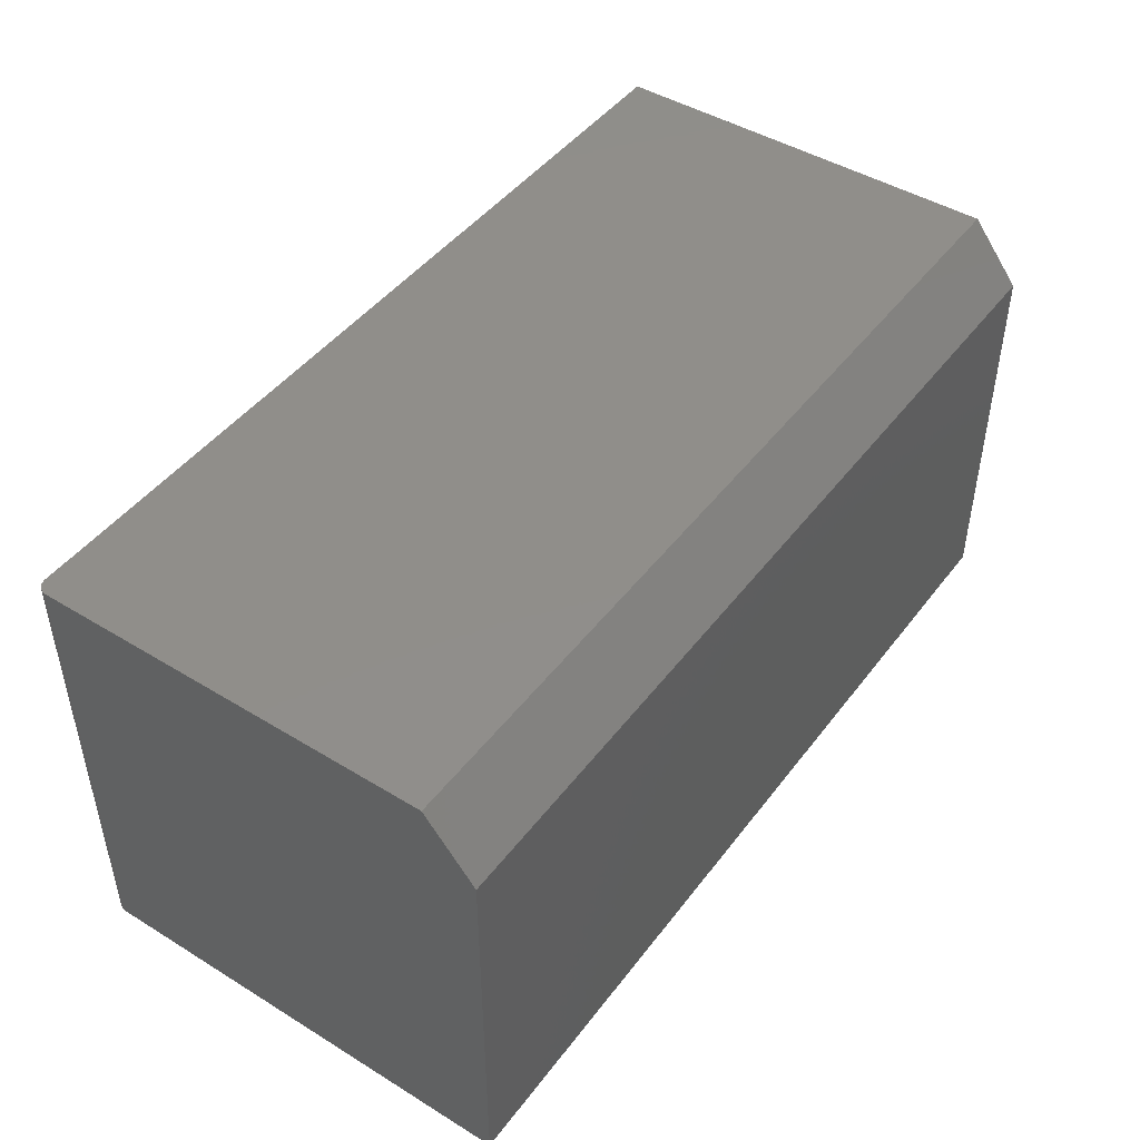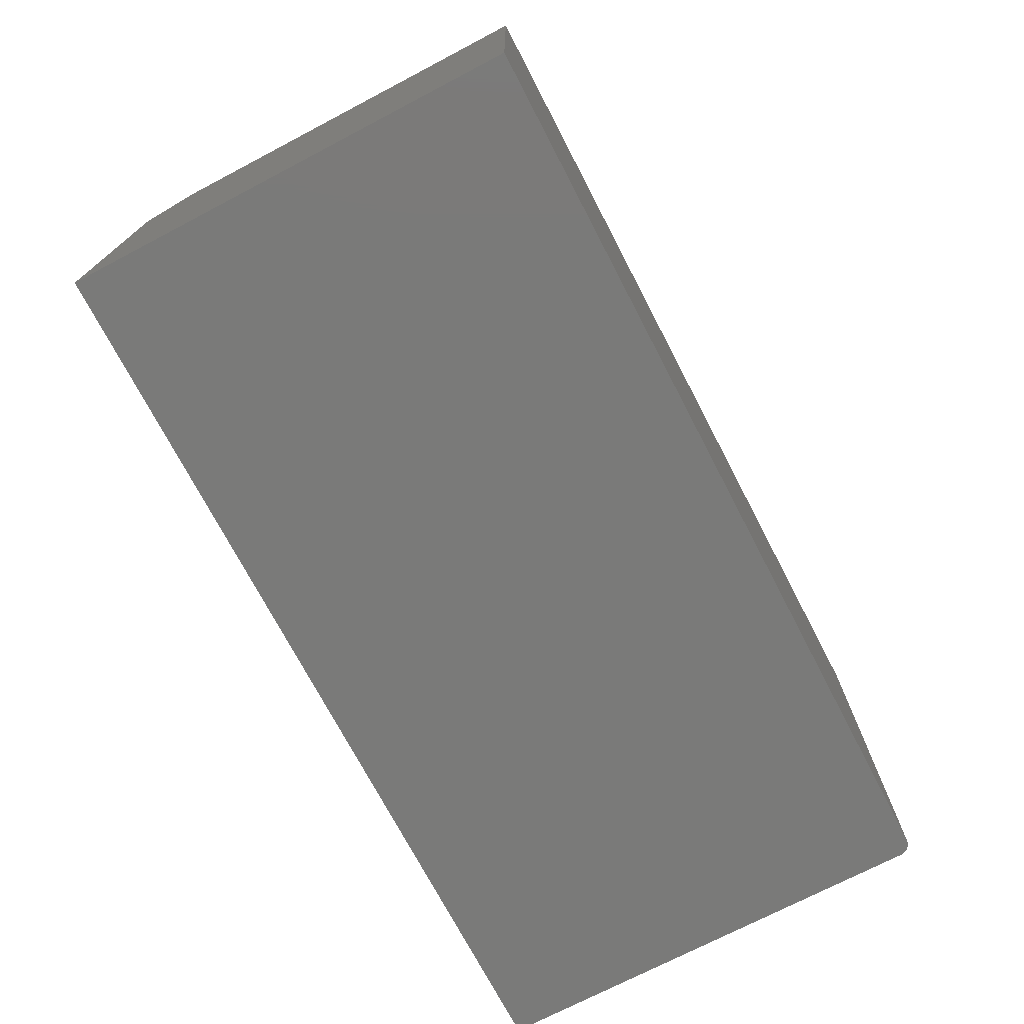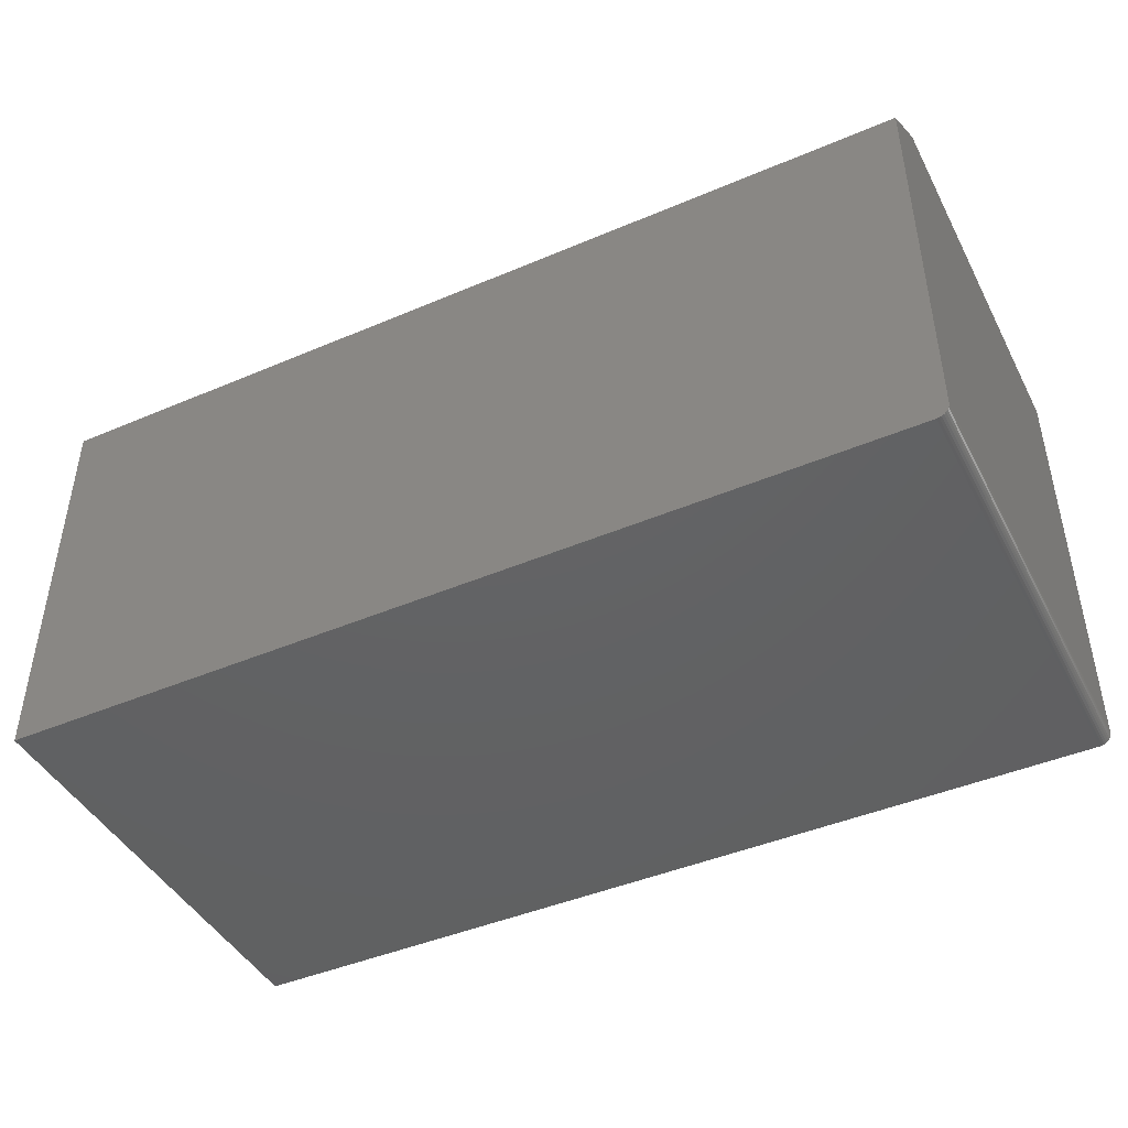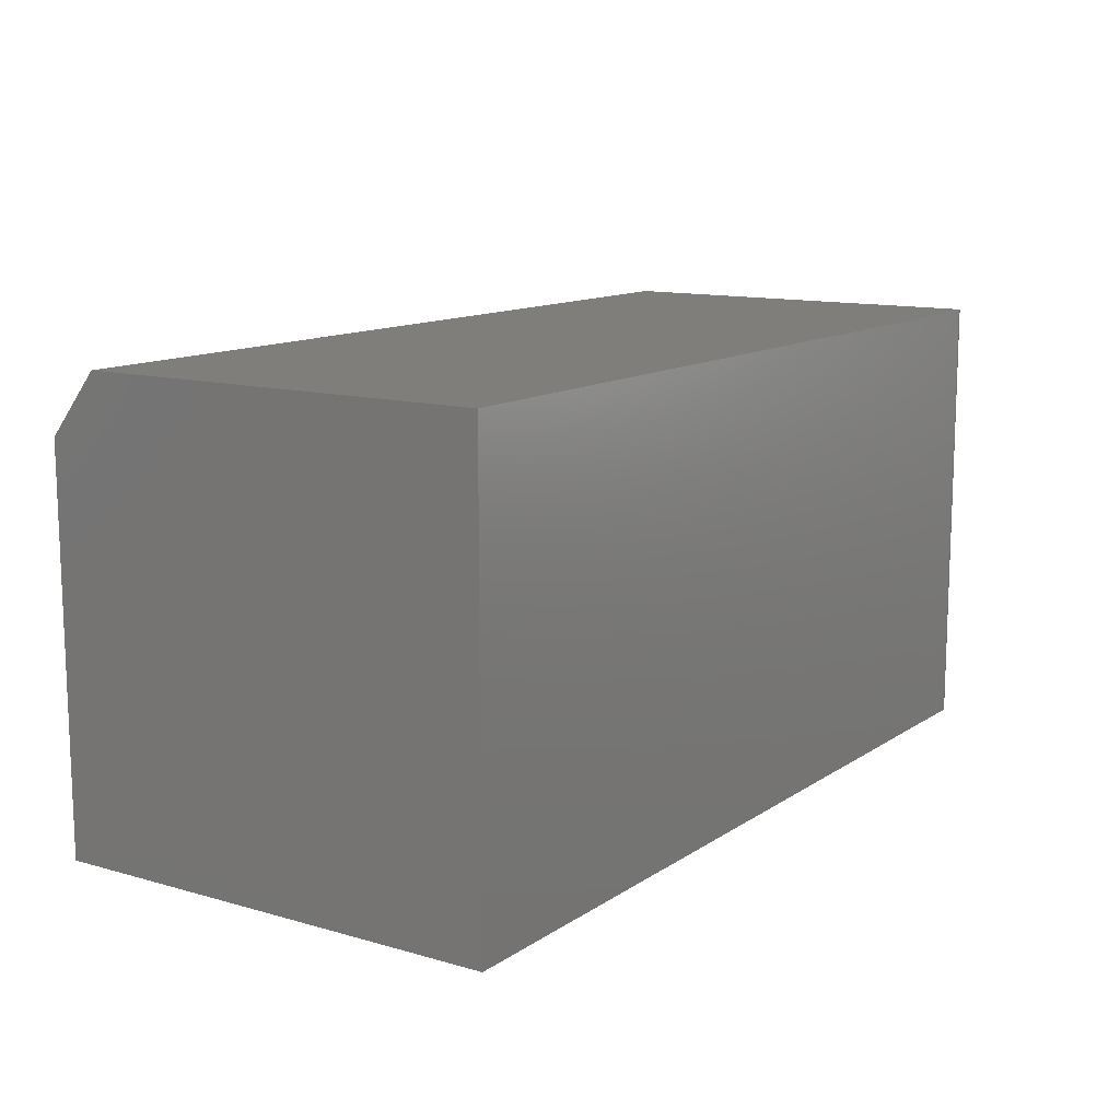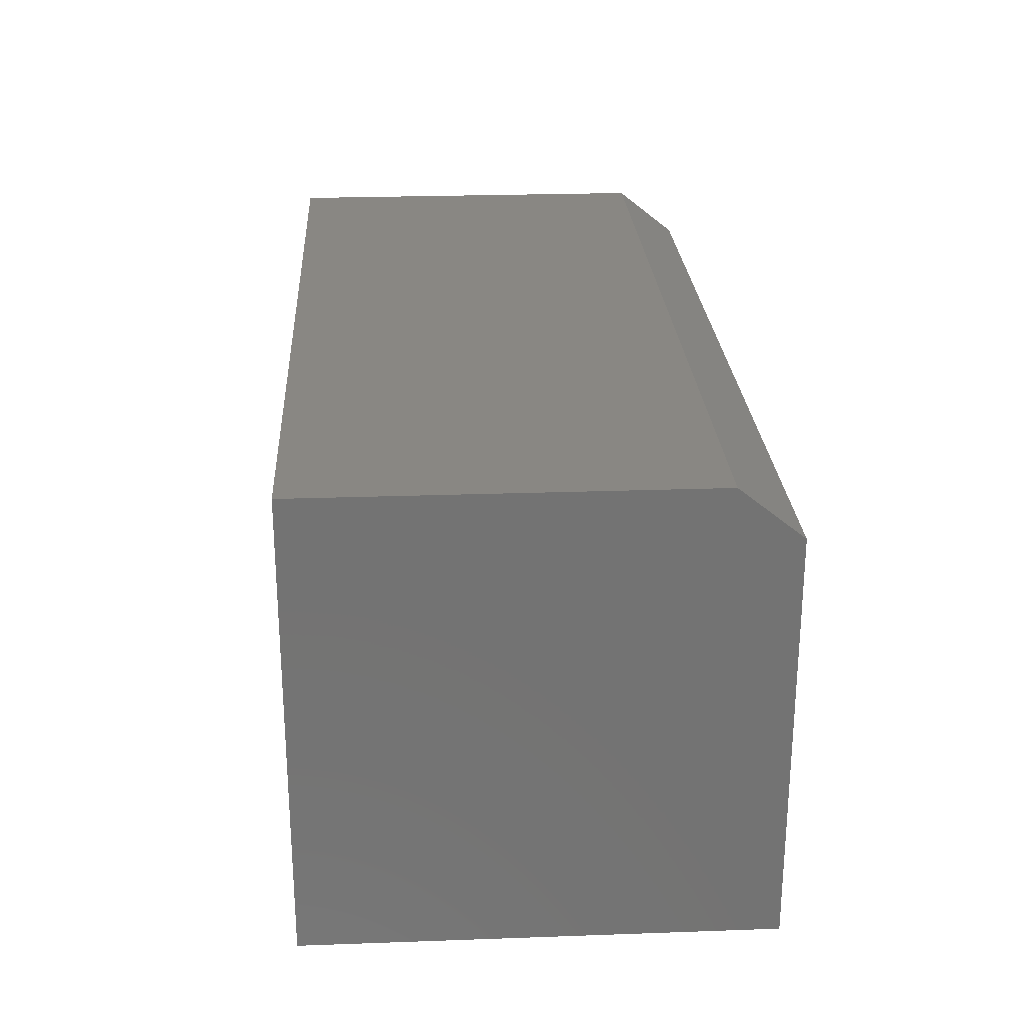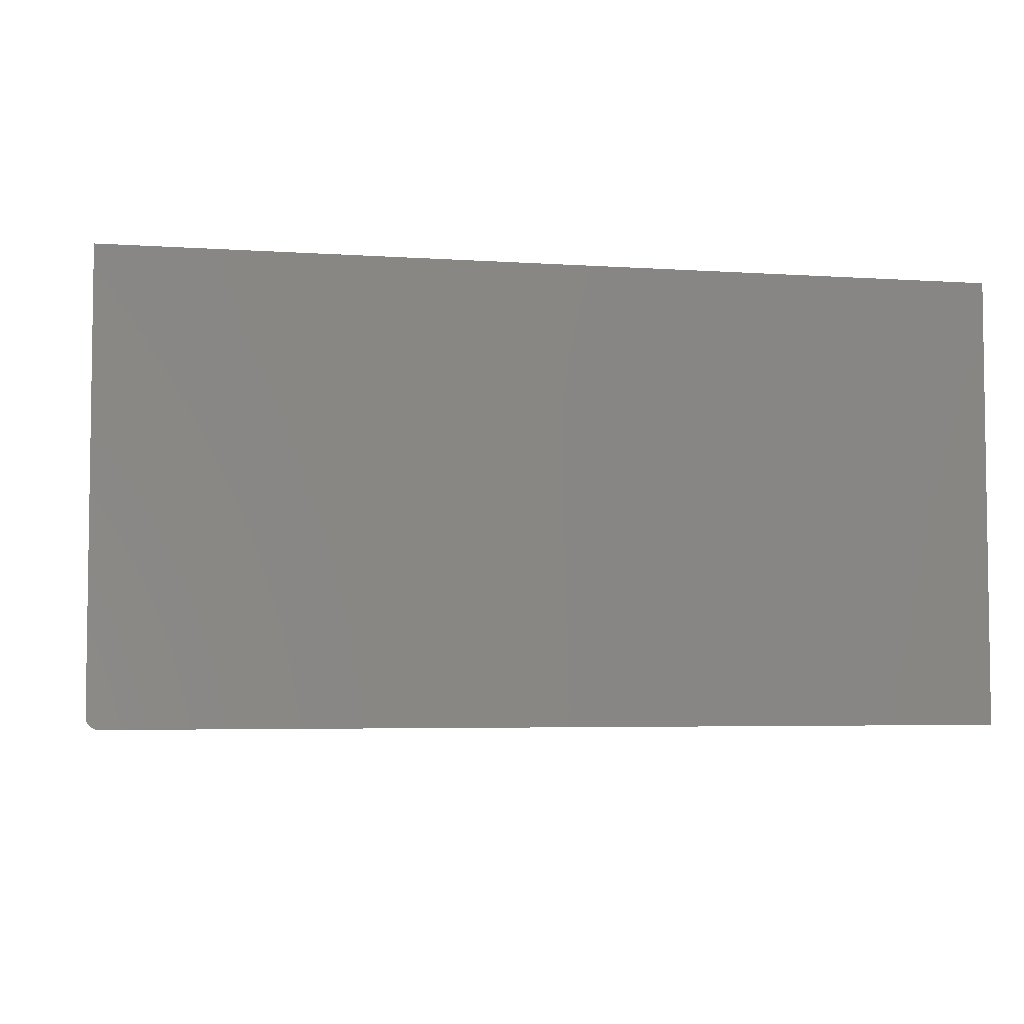
<metadata>
{"format":"stl","ext":"stl","renderer":"f3d","projection":"perspective","resolution":1024,"background":"white","views":[{"elev":46.0,"azim":-55.0,"up":"+Y"},{"elev":-73.0,"azim":117.6,"up":"+Y"},{"elev":-44.3,"azim":-153.6,"up":"+Z"},{"elev":12.3,"azim":123.8,"up":"+Y"},{"elev":25.0,"azim":86.7,"up":"+Z"},{"elev":-4.7,"azim":-12.1,"up":"+Z"}]}
</metadata>
<code>
# stl→obj: 26 verts, 48 faces
v -0.3894 6.015e-19 -0.2482
v 0.75 6.332e-17 -0.2578
v -0.375 8.674e-19 -0.2578
v 0.75 9.184e-17 0.256
v -0.3903 7.148e-19 -0.2452
v -0.3906 8.674e-19 -0.2422
v -0.3906 2.852e-17 0.256
v -0.378 7.148e-19 -0.2575
v -0.381 6.015e-19 -0.2566
v -0.3837 5.317e-19 -0.2552
v -0.386 5.081e-19 -0.2532
v -0.388 5.317e-19 -0.2509
v -0.3906 -0.5703 -0.2422
v -0.3906 -0.5703 0.3185
v -0.3906 -0.07812 0.3185
v -0.375 -0.5703 -0.2578
v 0.75 -0.5703 -0.2578
v -0.3894 -0.5703 -0.2482
v 0.75 -0.5703 0.3185
v -0.3903 -0.5703 -0.2452
v -0.378 -0.5703 -0.2575
v -0.388 -0.5703 -0.2509
v -0.386 -0.5703 -0.2532
v -0.3837 -0.5703 -0.2552
v -0.381 -0.5703 -0.2566
v 0.75 -0.07812 0.3185
f 1 2 3
f 4 2 1
f 4 1 5
f 4 5 6
f 4 6 7
f 8 9 10
f 8 10 11
f 8 11 12
f 8 12 1
f 8 1 3
f 6 13 7
f 7 13 14
f 7 14 15
f 16 17 18
f 19 14 13
f 19 13 20
f 19 20 18
f 19 18 17
f 21 16 18
f 21 18 22
f 21 22 23
f 21 23 24
f 21 24 25
f 16 3 17
f 17 3 2
f 3 16 8
f 8 16 21
f 8 21 9
f 9 21 25
f 9 25 10
f 10 25 24
f 10 24 11
f 11 24 23
f 11 23 12
f 12 23 22
f 12 22 1
f 1 22 18
f 1 18 5
f 5 18 20
f 5 20 6
f 6 20 13
f 19 26 14
f 14 26 15
f 17 2 19
f 19 2 4
f 19 4 26
f 26 4 15
f 15 4 7

</code>
